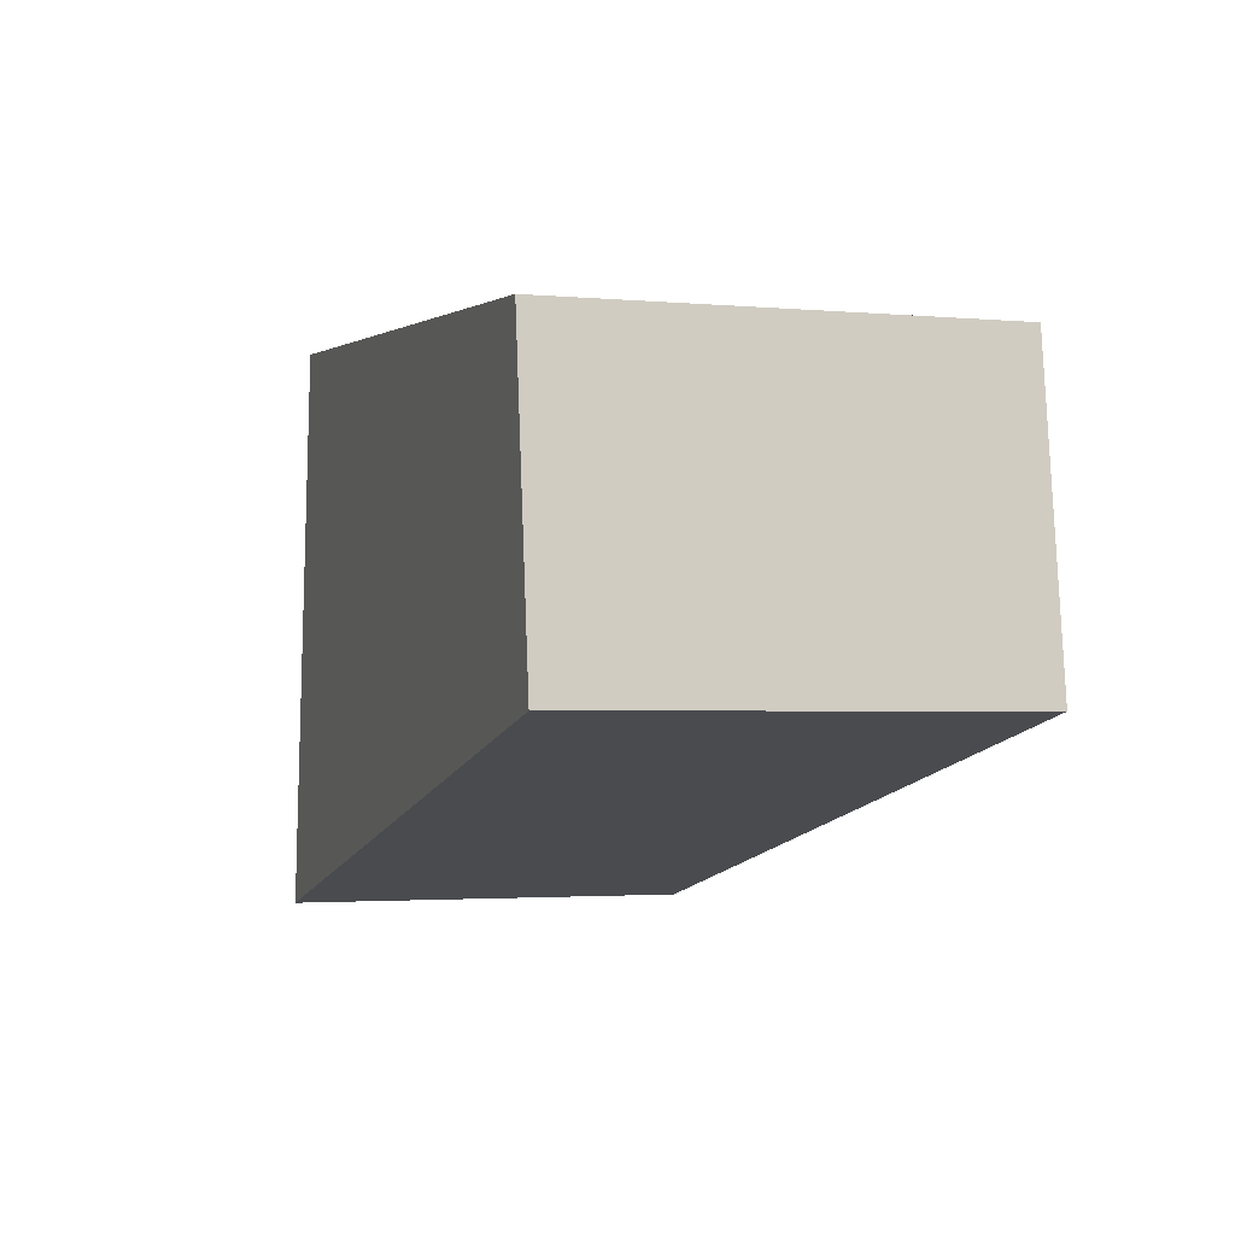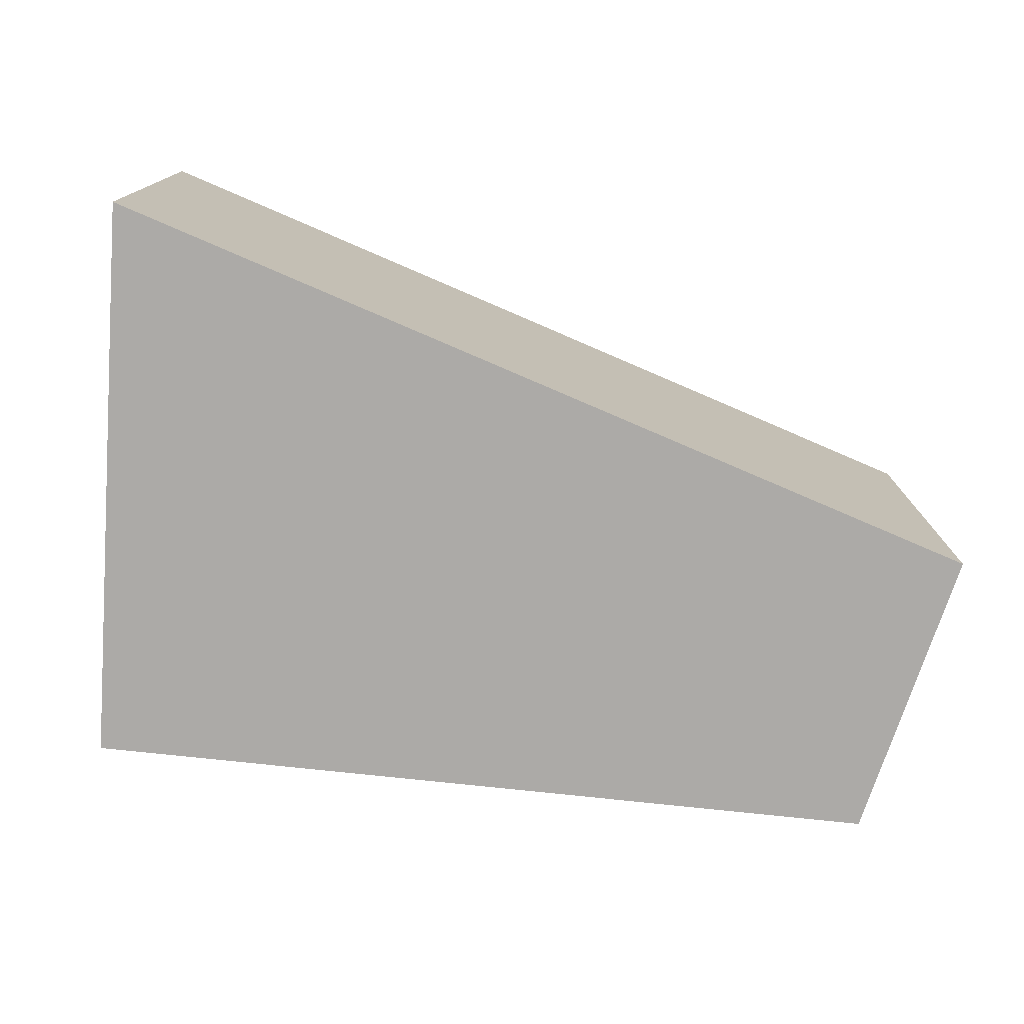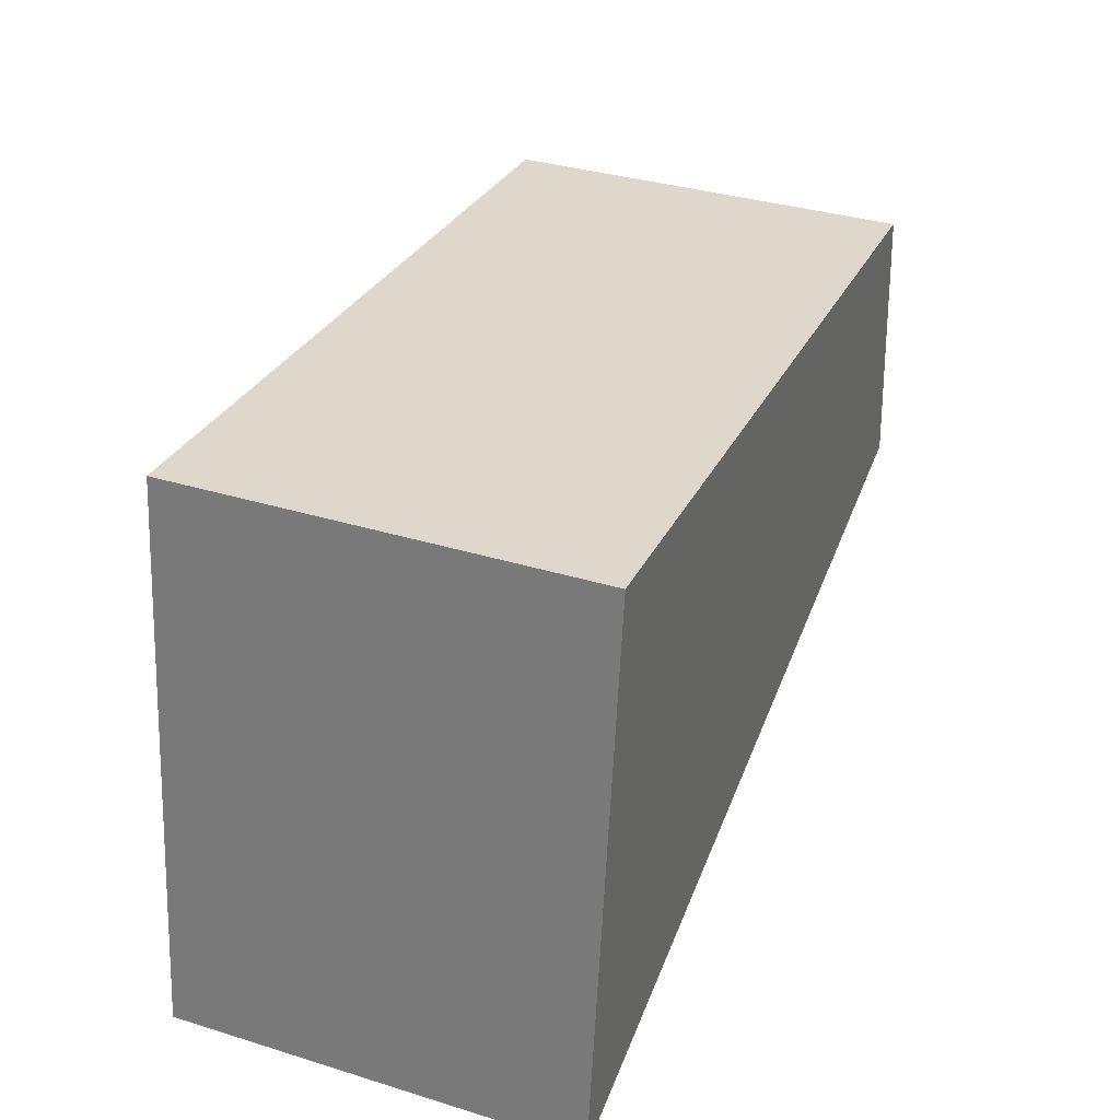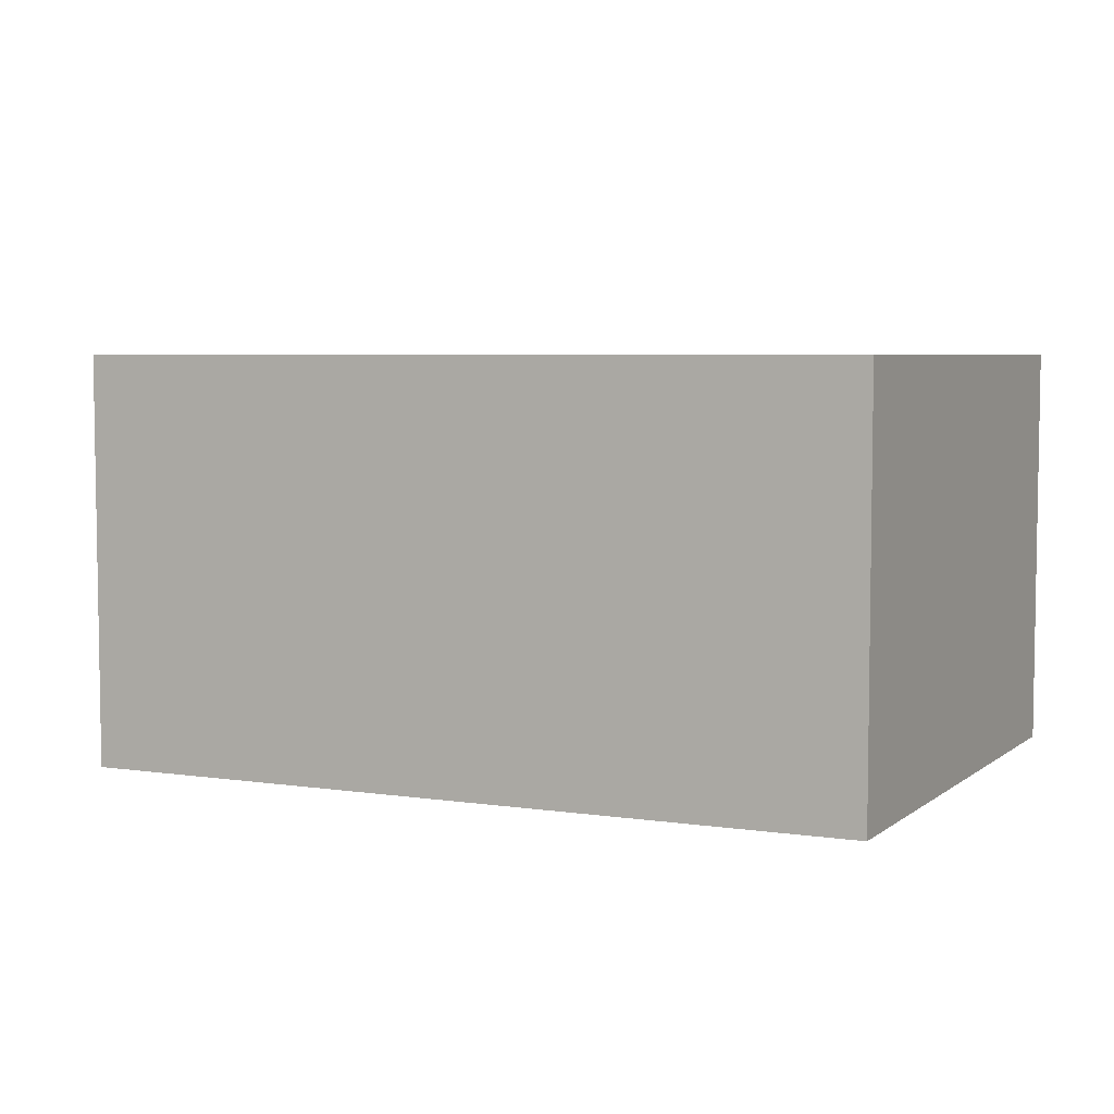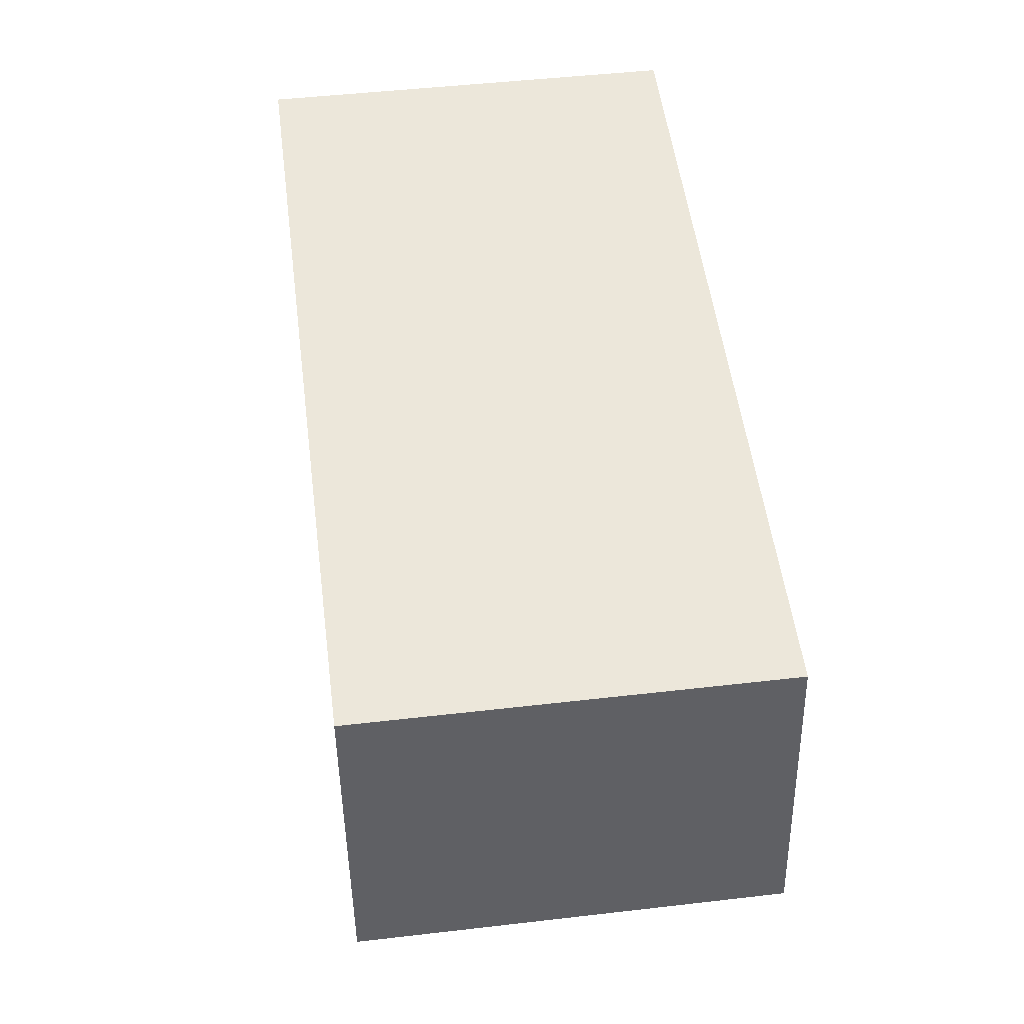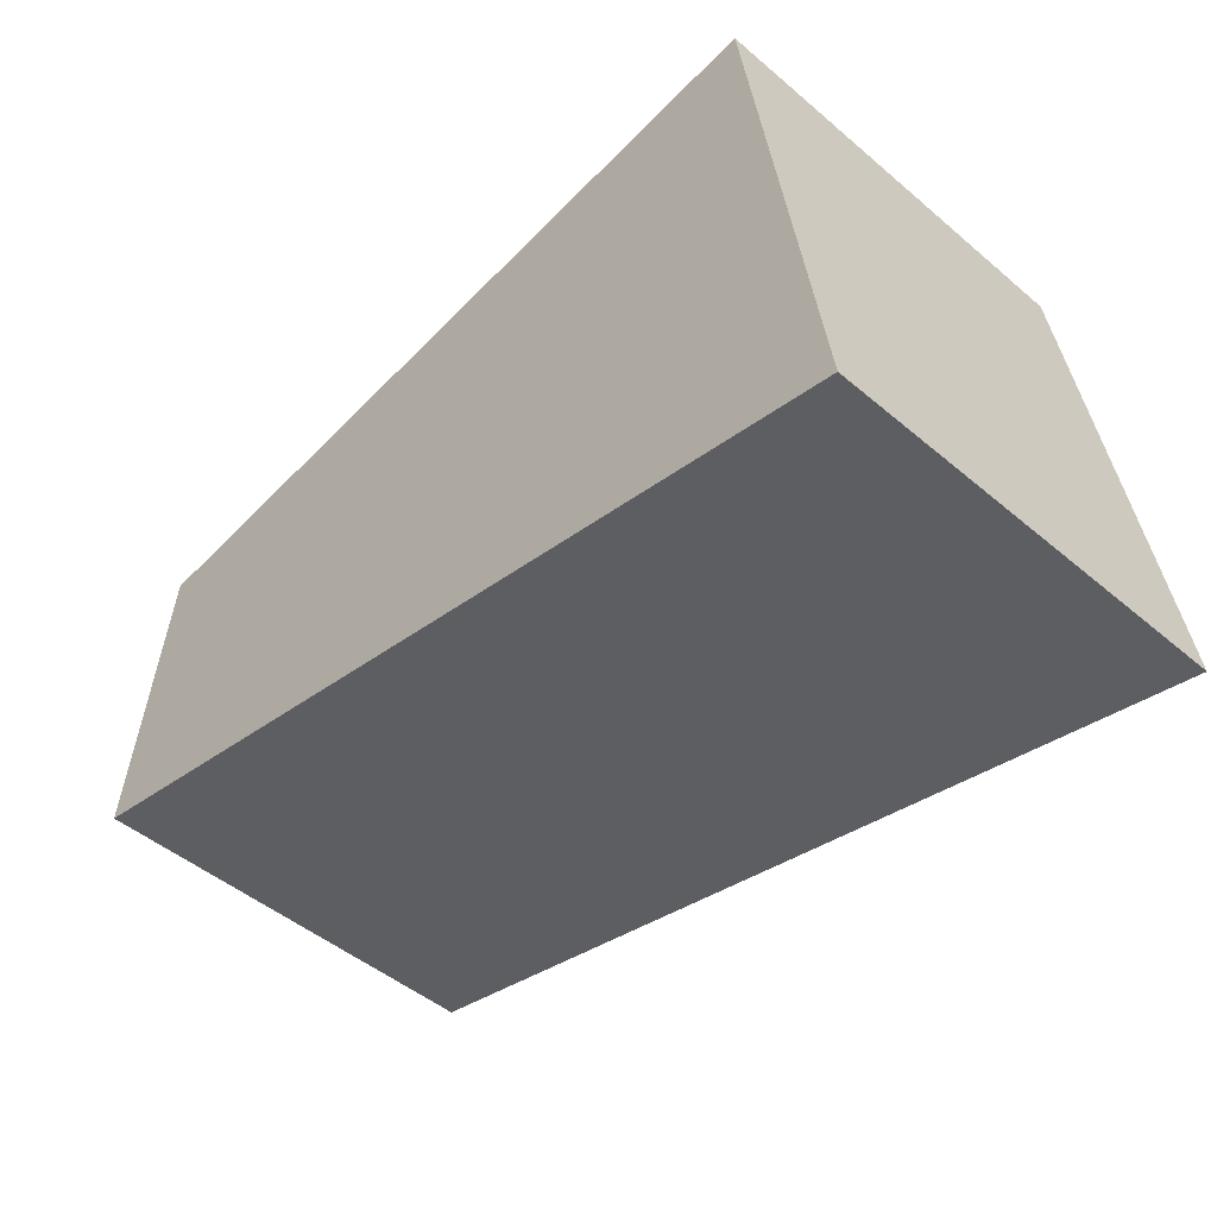
<metadata>
{"format":"obj","ext":"obj","renderer":"f3d","projection":"perspective","resolution":1024,"background":"white","views":[{"elev":-2.4,"azim":-107.6,"up":"+Z"},{"elev":-76.1,"azim":168.9,"up":"+Y"},{"elev":35.5,"azim":112.0,"up":"+Z"},{"elev":5.4,"azim":19.6,"up":"+Y"},{"elev":48.1,"azim":-97.4,"up":"+Z"},{"elev":-48.2,"azim":46.7,"up":"+Z"}]}
</metadata>
<code>
v  0 1.315 8.052e-17
v  2.64 1.315 1.16
v  2.86 1.315 -0.62
v  0.12 1.315 0.94
v  2.64 -7.103e-17 1.16
v  2.86 3.796e-17 -0.62
v  0 0 0
v  0.12 -5.756e-17 0.94
g defaultobject
f 1 2 3
f 2 1 4
f 5 3 2
f 3 5 6
f 6 1 3
f 1 6 7
f 7 4 1
f 4 7 8
f 8 2 4
f 2 8 5
f 5 7 6
f 7 5 8

</code>
